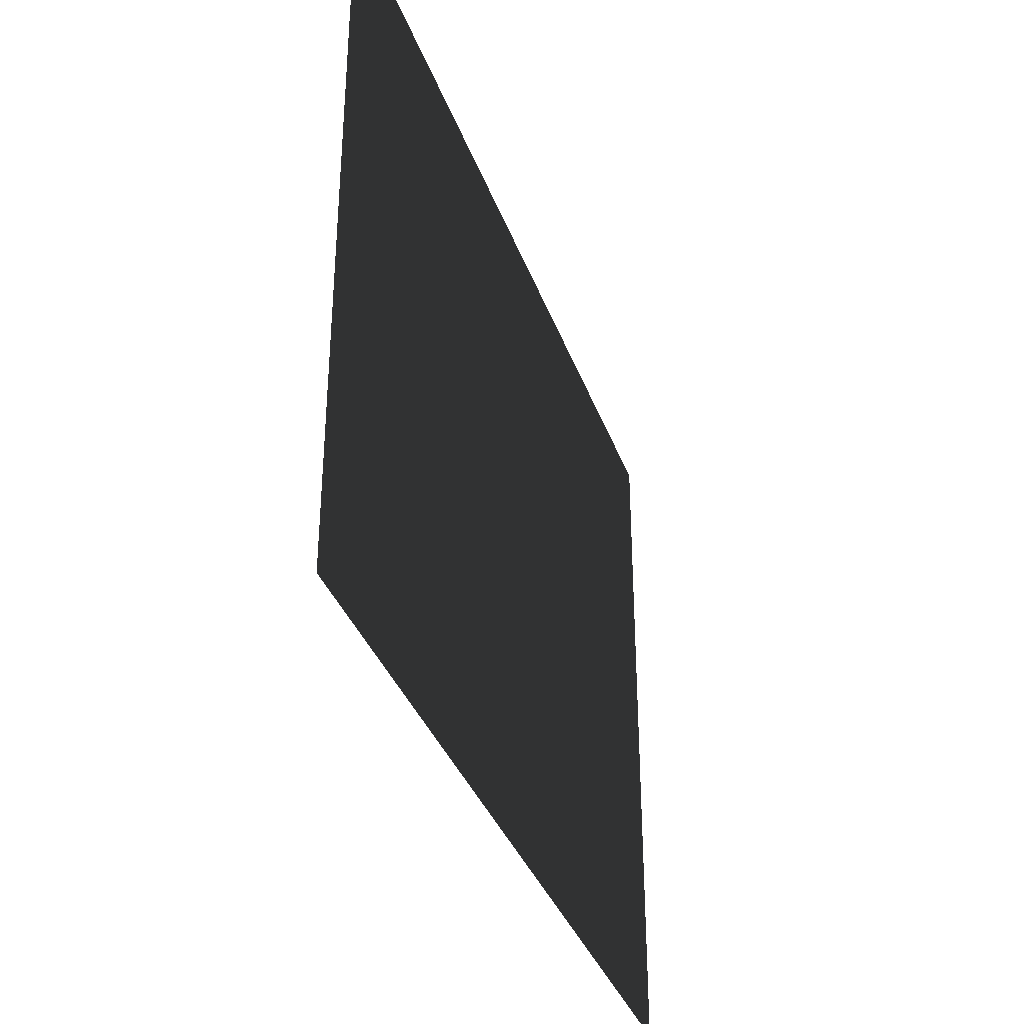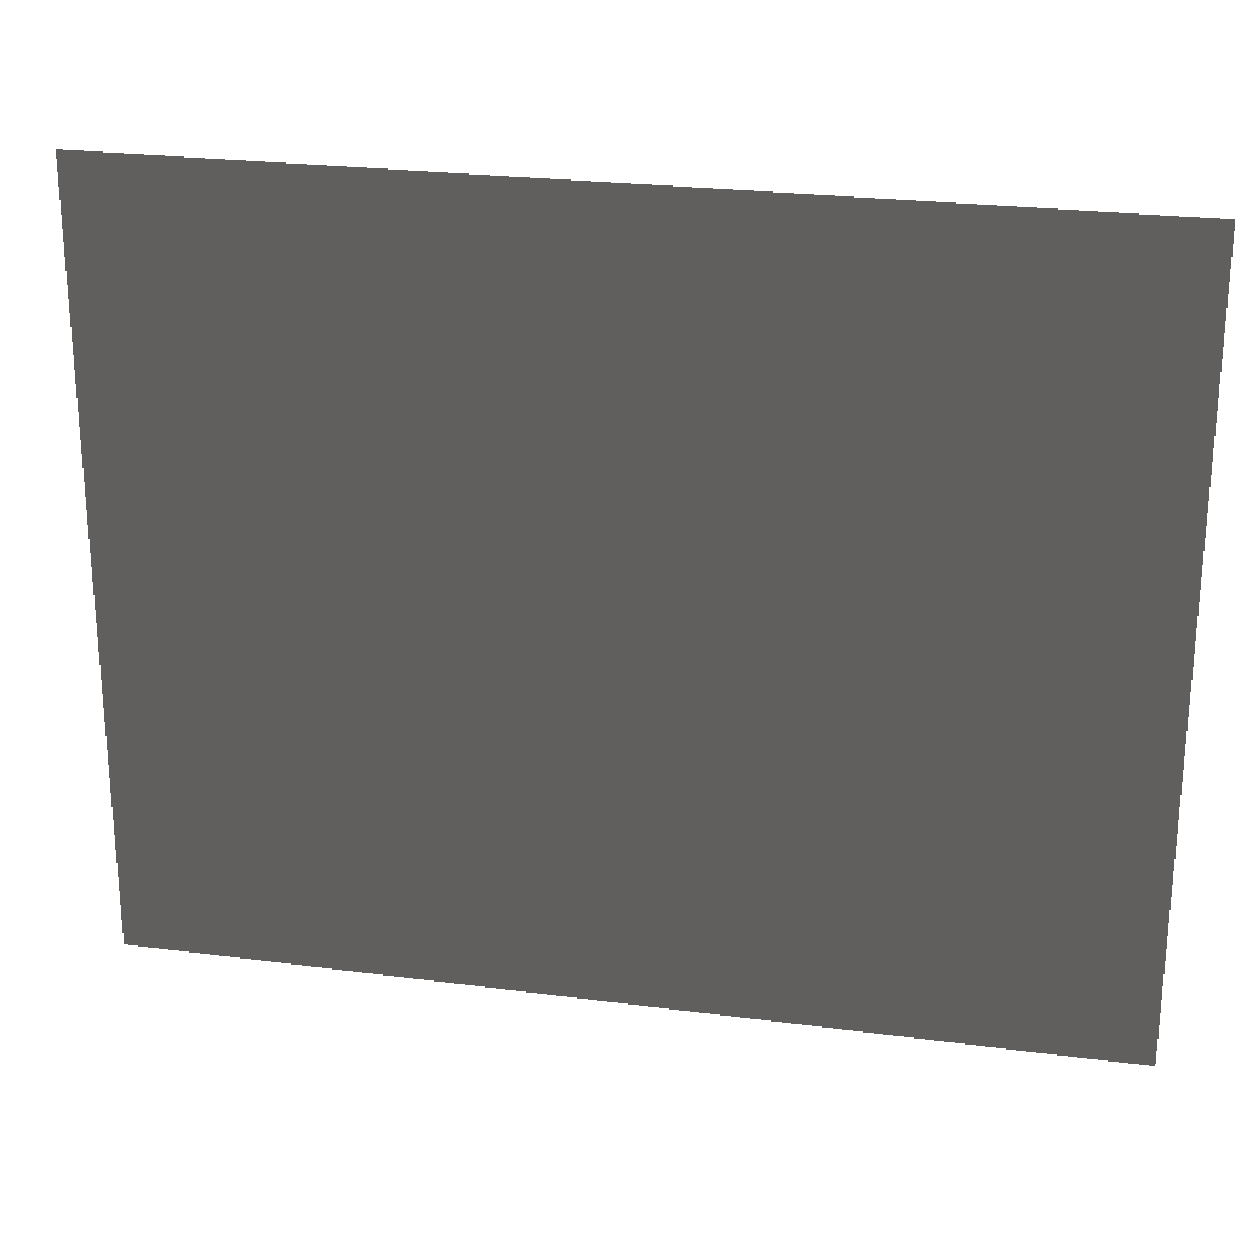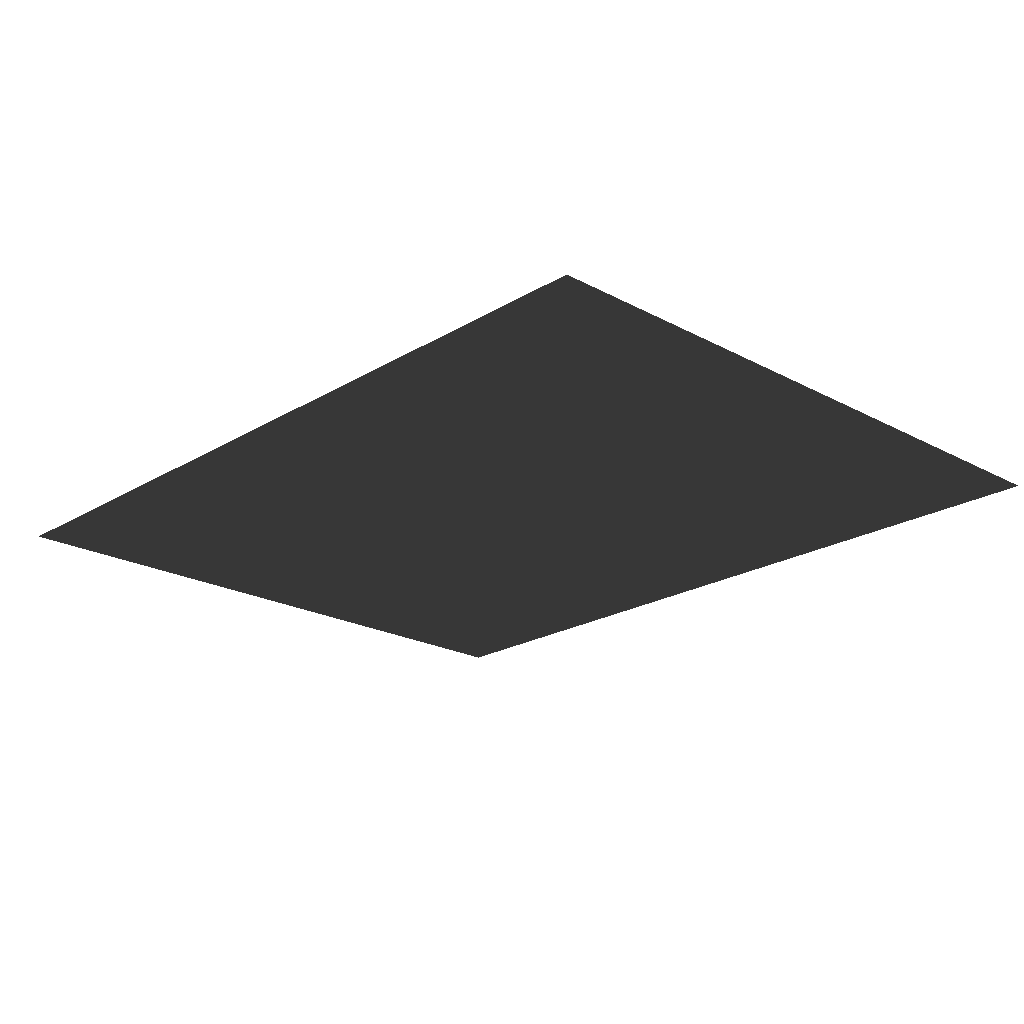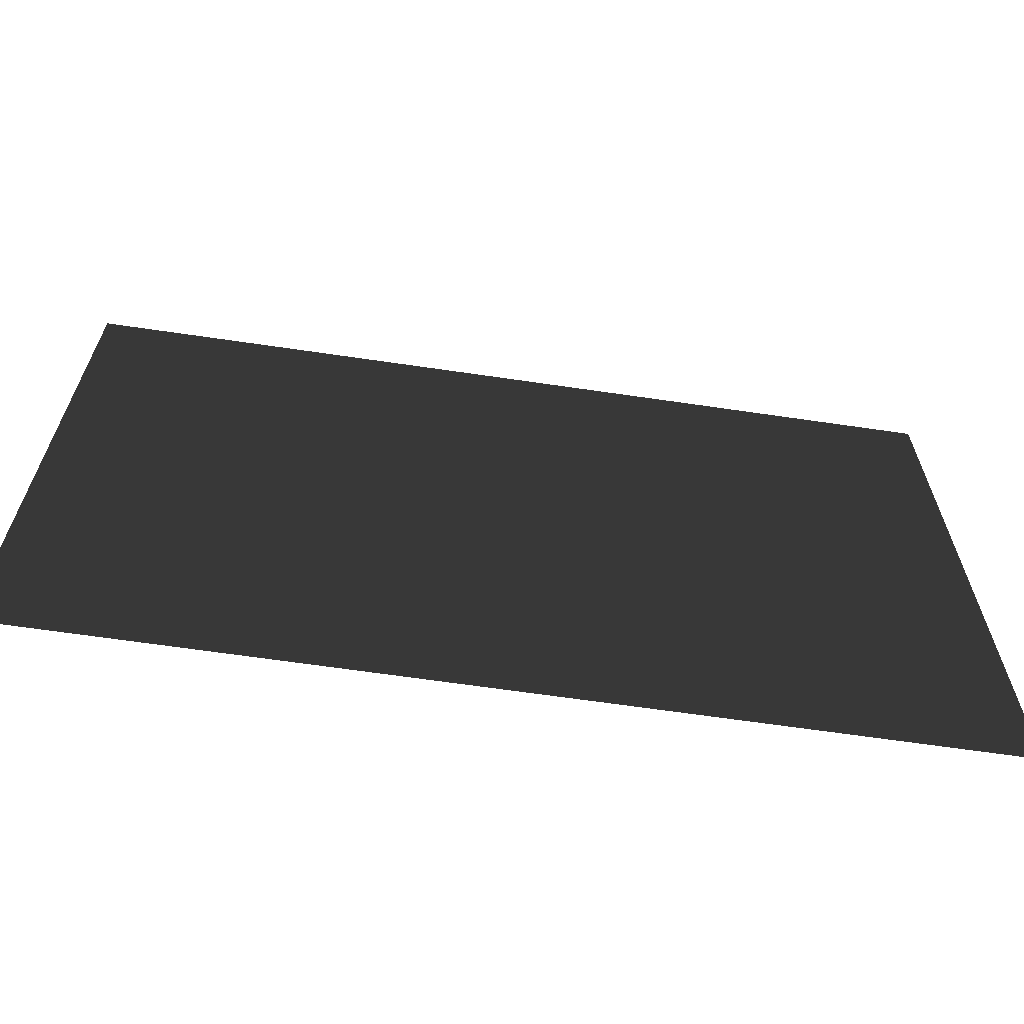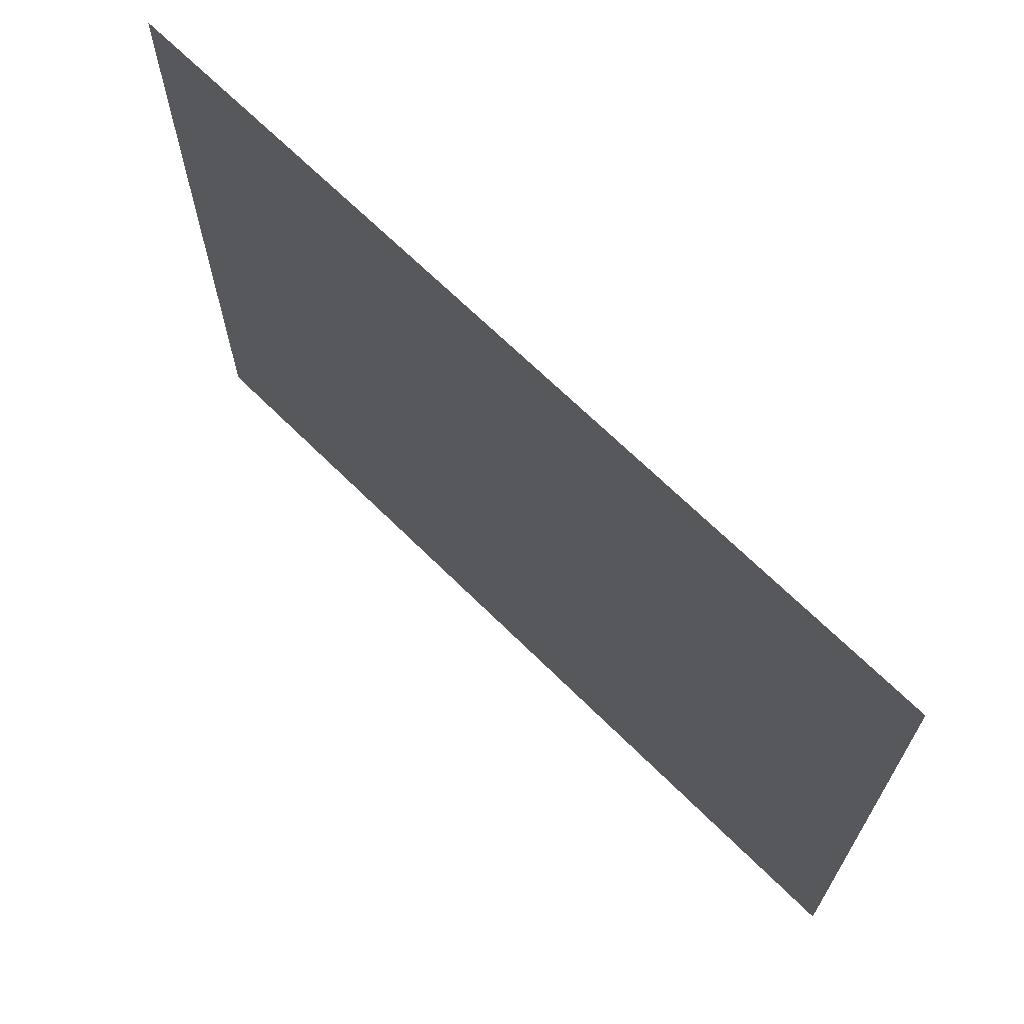
<metadata>
{"format":"obj","ext":"obj","renderer":"f3d","projection":"perspective","resolution":1024,"background":"white","views":[{"elev":-35.5,"azim":-71.6,"up":"+Y"},{"elev":24.5,"azim":-167.6,"up":"+Y"},{"elev":-21.5,"azim":46.6,"up":"+Z"},{"elev":-65.7,"azim":171.6,"up":"+Y"},{"elev":67.7,"azim":-135.2,"up":"+Y"}]}
</metadata>
<code>
v -1 -1 1.165e-06
v -1 0.5951 1.289e-06
v 1 0.5951 -1.197e-06
v 1 -1 -1.32e-06
g Entrance_Module_(1)_37806_163
f 1 3 2
f 1 4 3

</code>
